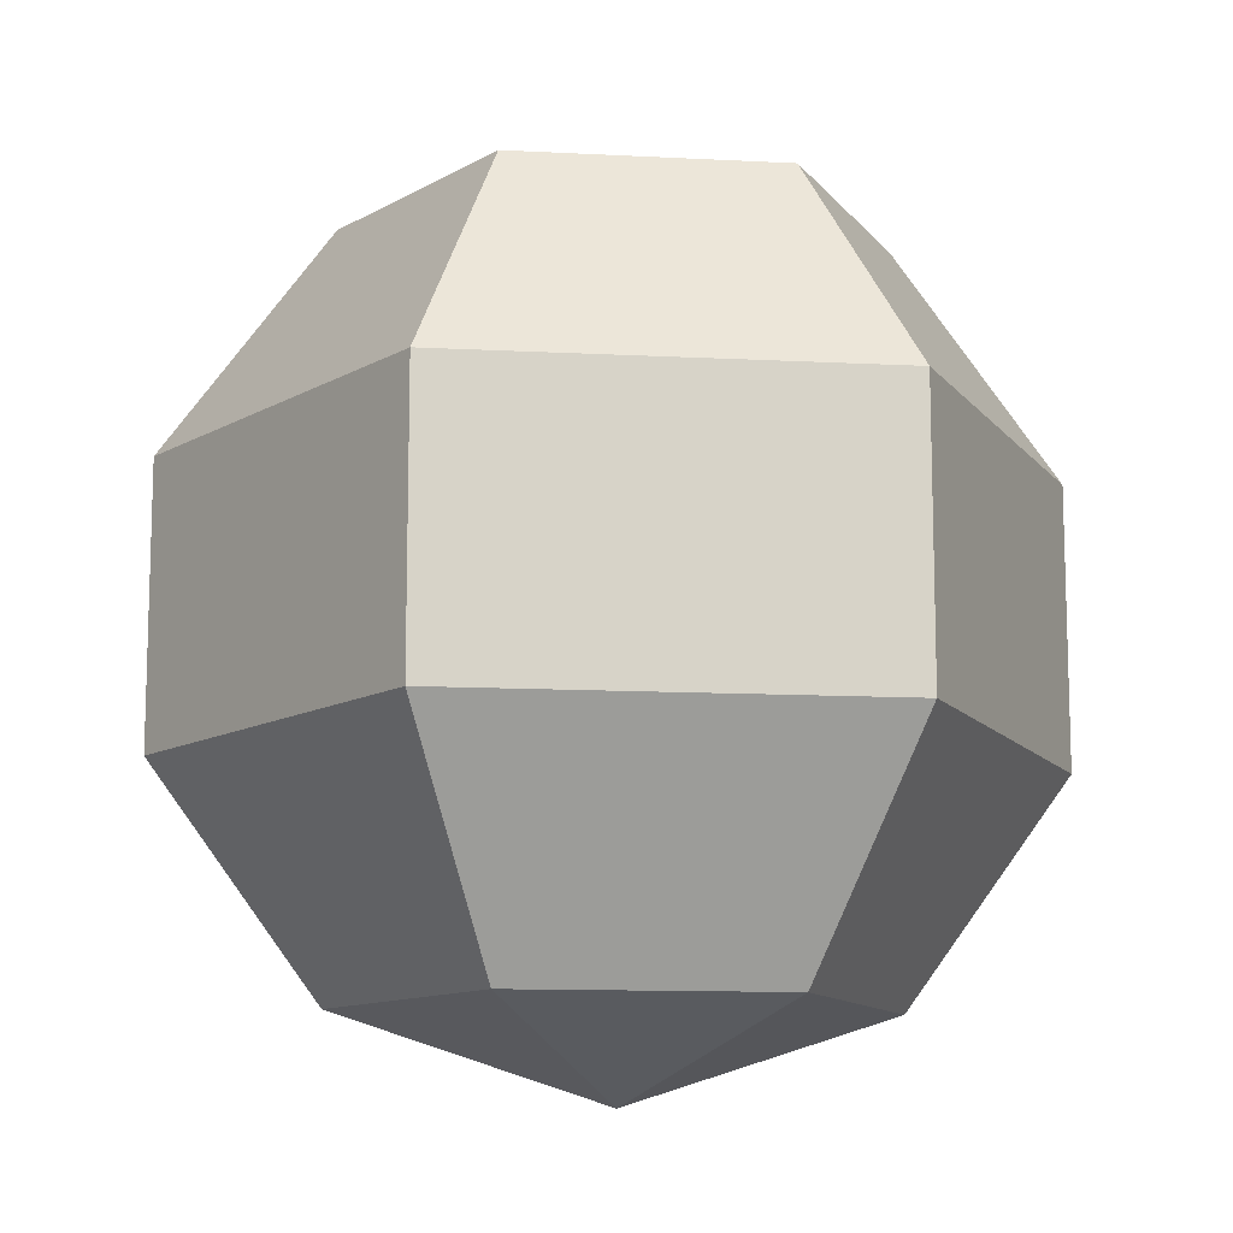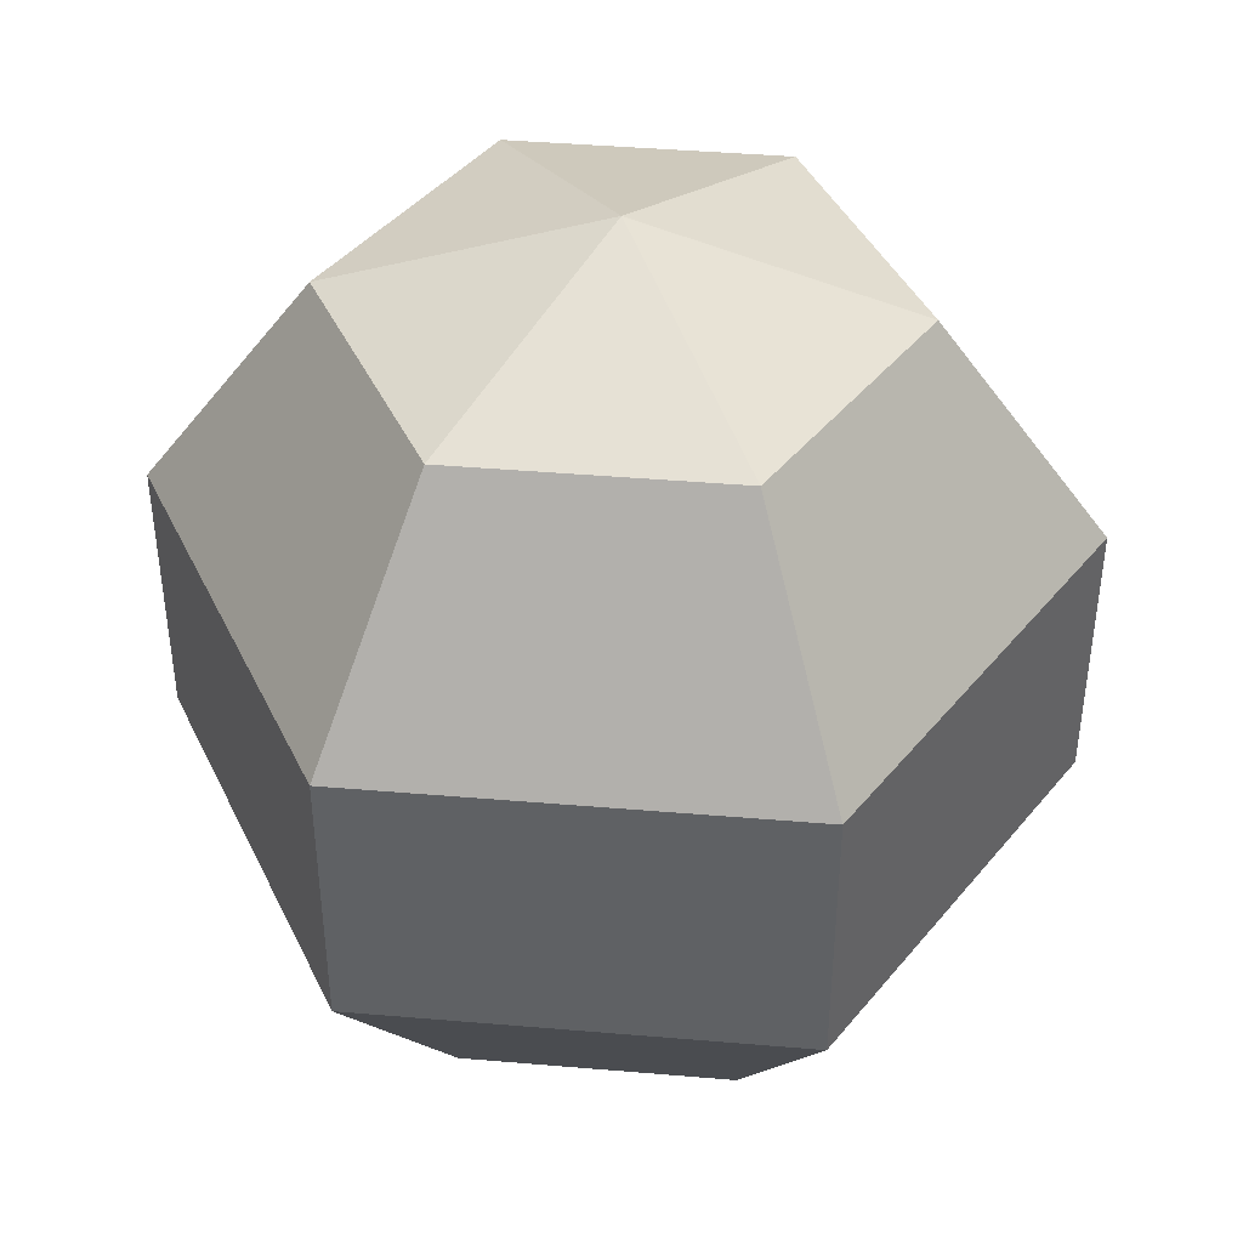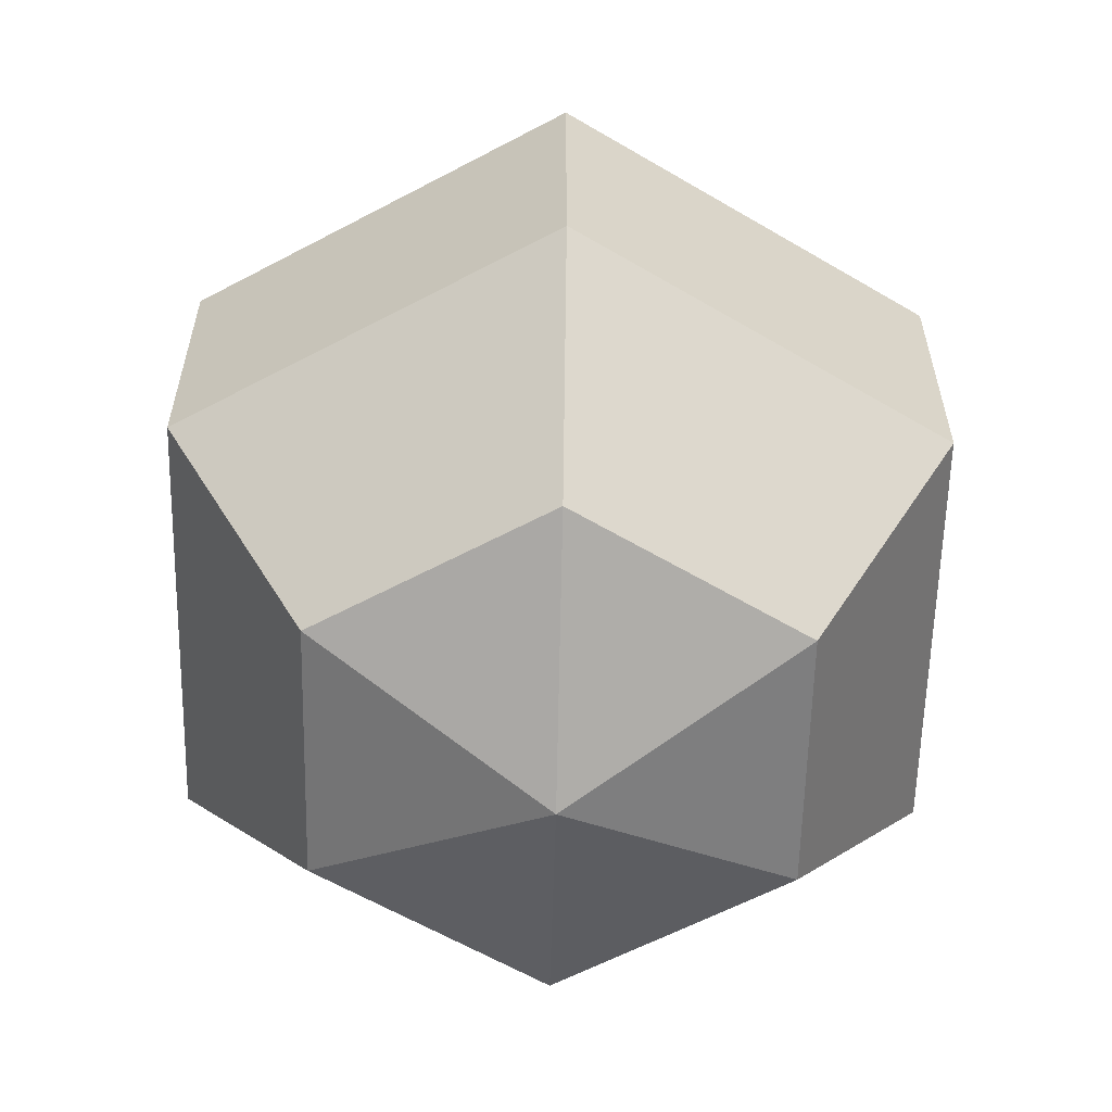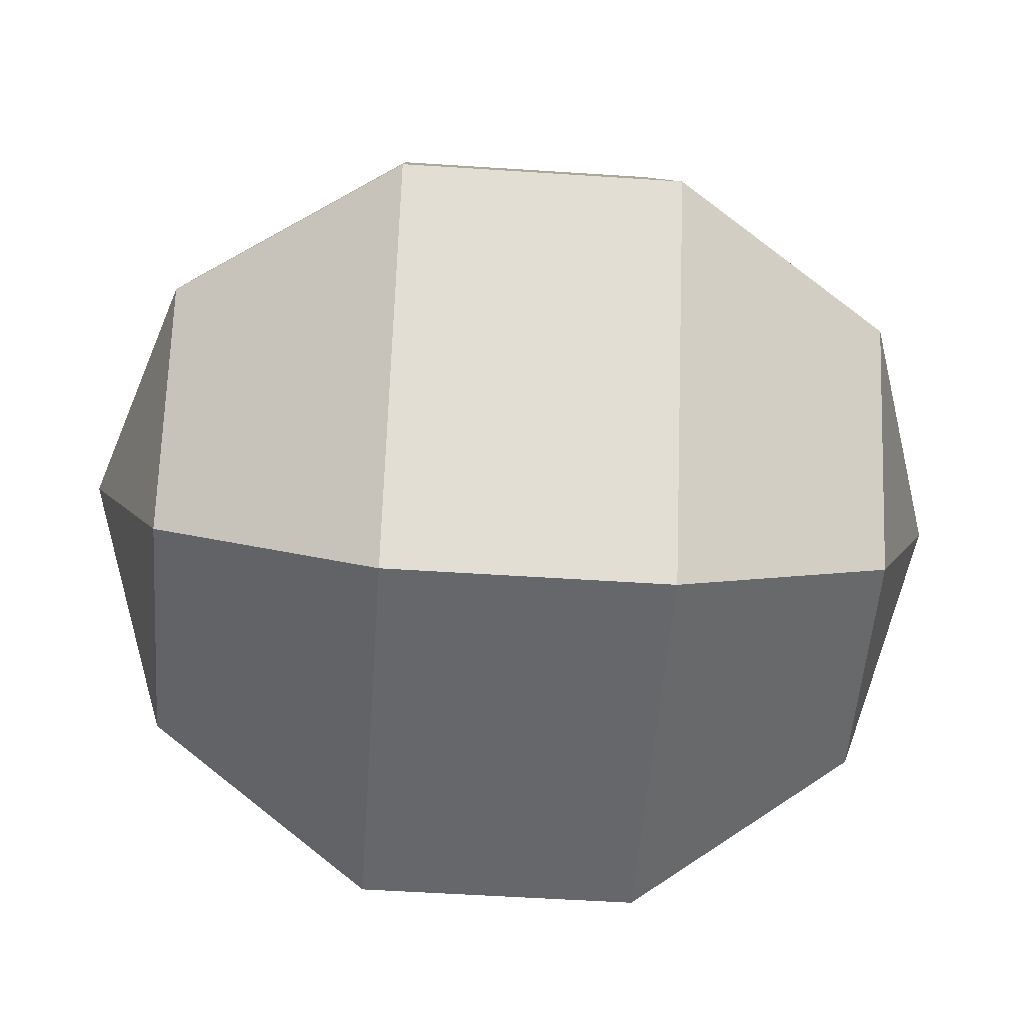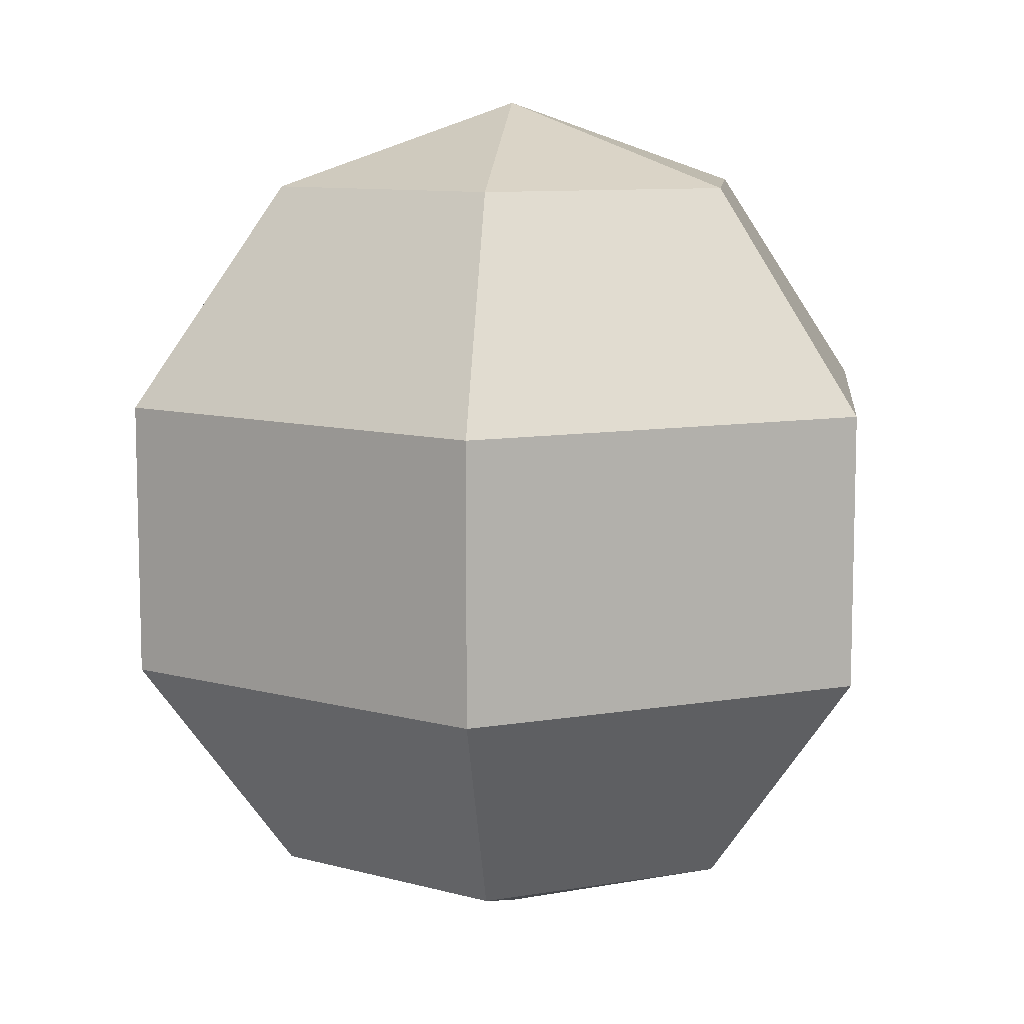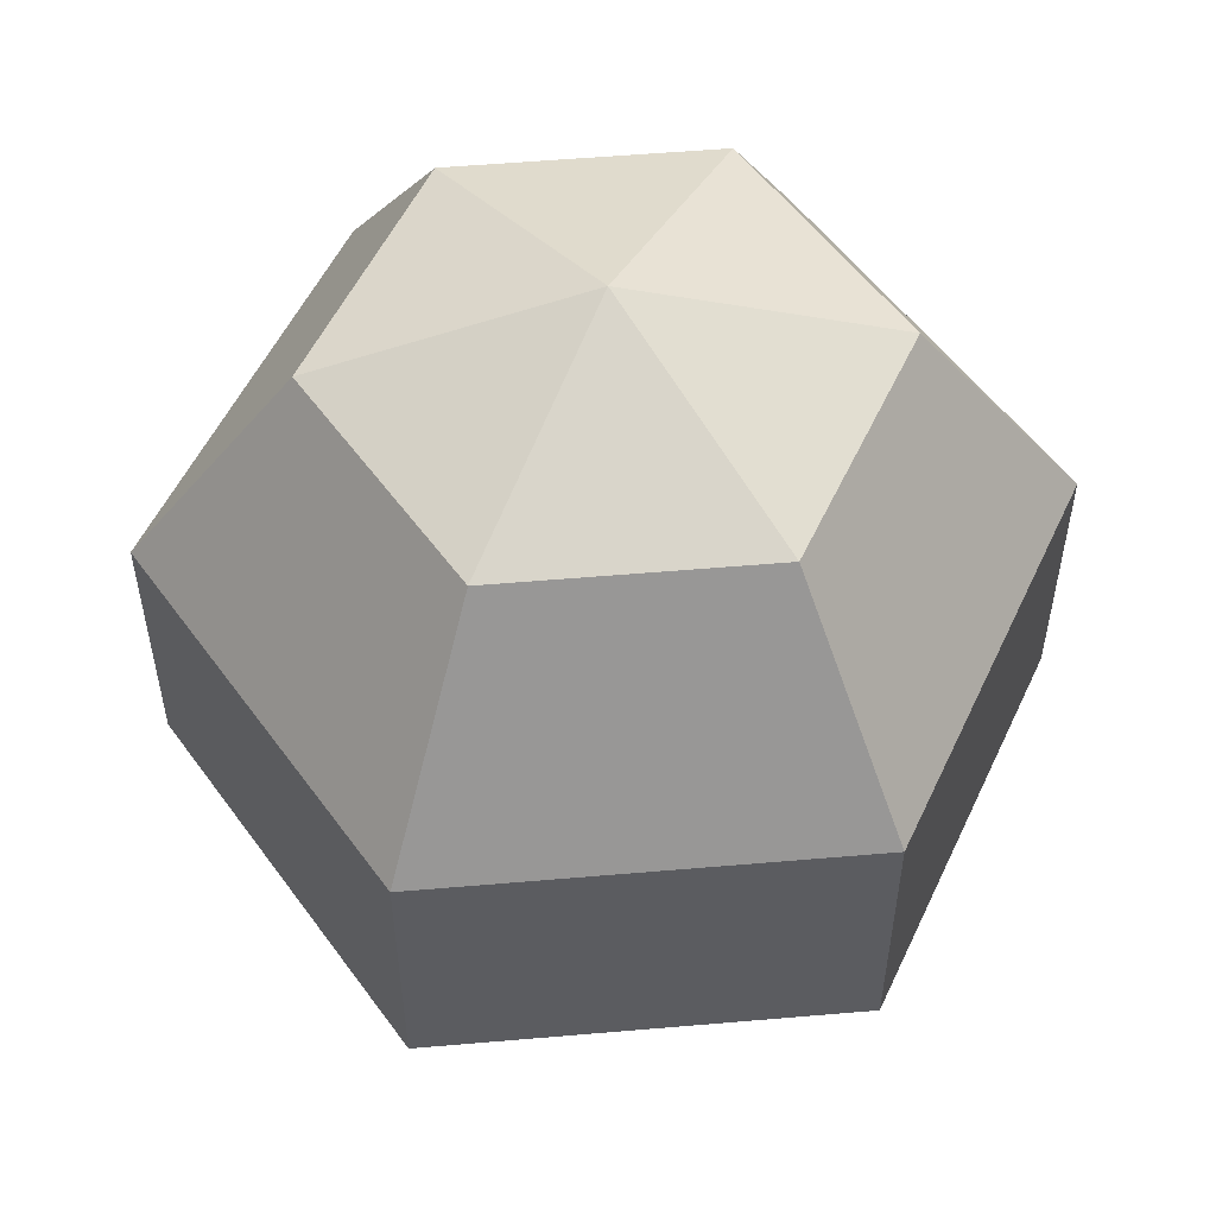
<metadata>
{"format":"obj","ext":"obj","renderer":"f3d","projection":"perspective","resolution":1024,"background":"white","views":[{"elev":-11.9,"azim":172.9,"up":"+Y"},{"elev":42.5,"azim":125.8,"up":"+Y"},{"elev":-59.5,"azim":28.7,"up":"+Y"},{"elev":-52.0,"azim":-94.1,"up":"+Z"},{"elev":9.5,"azim":-84.2,"up":"+Y"},{"elev":54.3,"azim":114.8,"up":"+Y"}]}
</metadata>
<code>
v 0.5011 -1.38 -0.868
v -0.5011 -1.38 -0.868
v -1.002 -1.38 -0
v -0.5011 -1.38 0.868
v 0.5011 -1.38 0.868
v 1.002 -1.38 0
v 0.8109 -0.5269 -1.404
v -0.8109 -0.5269 -1.404
v -1.622 -0.5269 -0
v -0.8109 -0.5269 1.404
v 0.8109 -0.5269 1.404
v 1.622 -0.5269 0
v 0.8109 0.5269 -1.404
v -0.8109 0.5269 -1.404
v -1.622 0.5269 -0
v -0.8109 0.5269 1.404
v 0.8109 0.5269 1.404
v 1.622 0.5269 0
v 0.5011 1.38 -0.868
v -0.5011 1.38 -0.868
v -1.002 1.38 -0
v -0.5011 1.38 0.868
v 0.5011 1.38 0.868
v 1.002 1.38 0
v 0 -1.705 0
v 0 1.705 0
f 1 2 7
f 7 2 8
f 2 3 8
f 8 3 9
f 3 4 9
f 9 4 10
f 4 5 10
f 10 5 11
f 5 6 11
f 11 6 12
f 6 1 12
f 12 1 7
f 7 8 13
f 13 8 14
f 8 9 14
f 14 9 15
f 9 10 15
f 15 10 16
f 10 11 16
f 16 11 17
f 11 12 17
f 17 12 18
f 12 7 18
f 18 7 13
f 13 14 19
f 19 14 20
f 14 15 20
f 20 15 21
f 15 16 21
f 21 16 22
f 16 17 22
f 22 17 23
f 17 18 23
f 23 18 24
f 18 13 24
f 24 13 19
f 2 1 25
f 3 2 25
f 4 3 25
f 5 4 25
f 6 5 25
f 1 6 25
f 19 20 26
f 20 21 26
f 21 22 26
f 22 23 26
f 23 24 26
f 24 19 26

</code>
